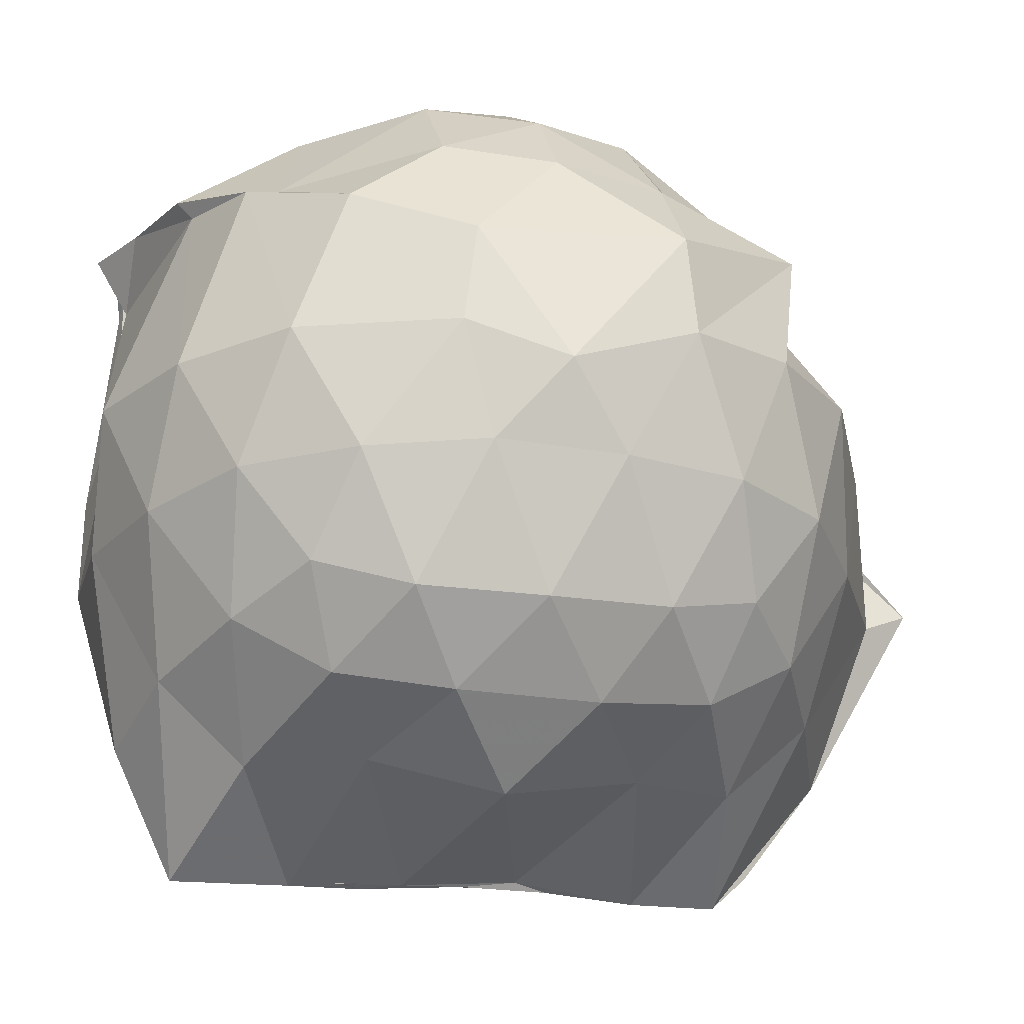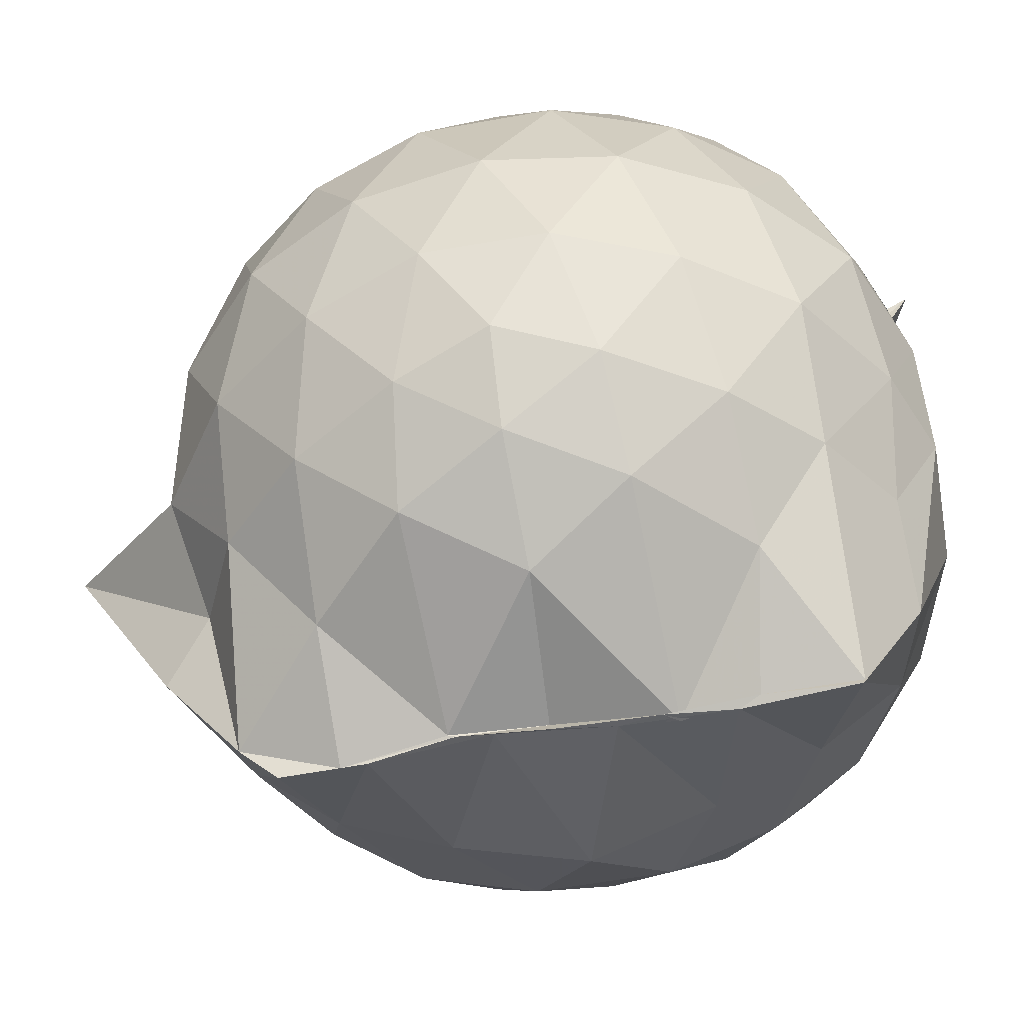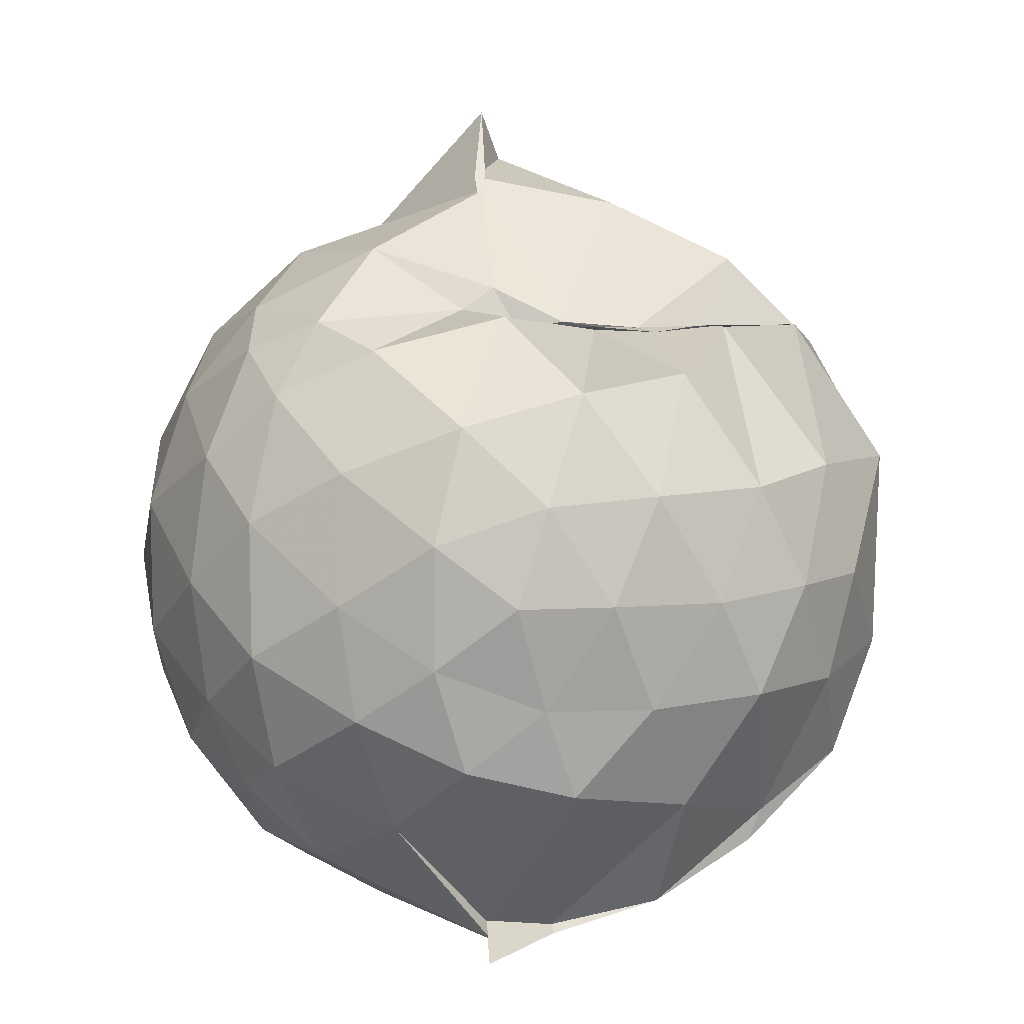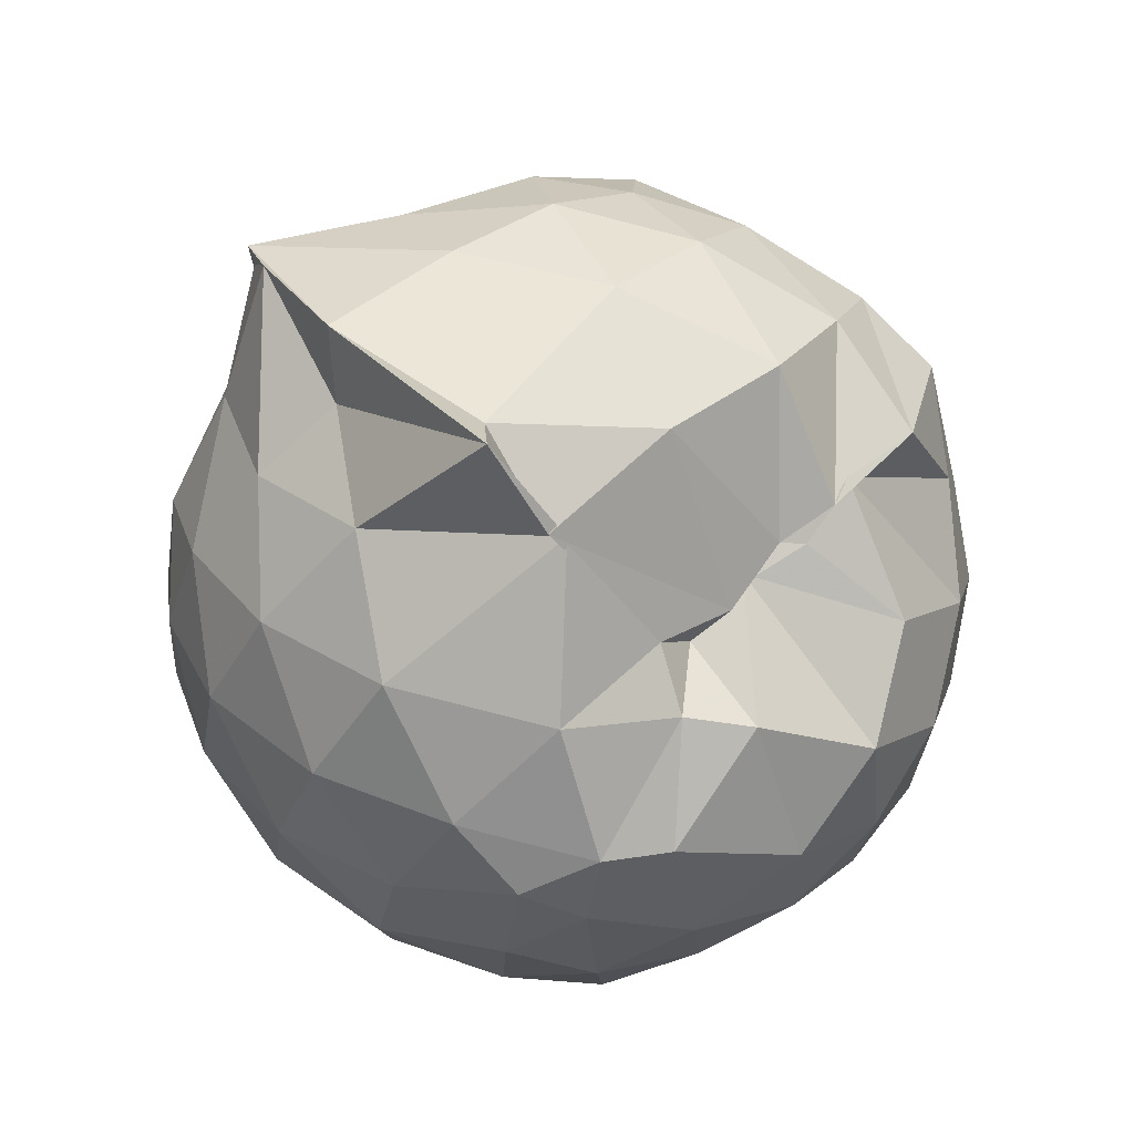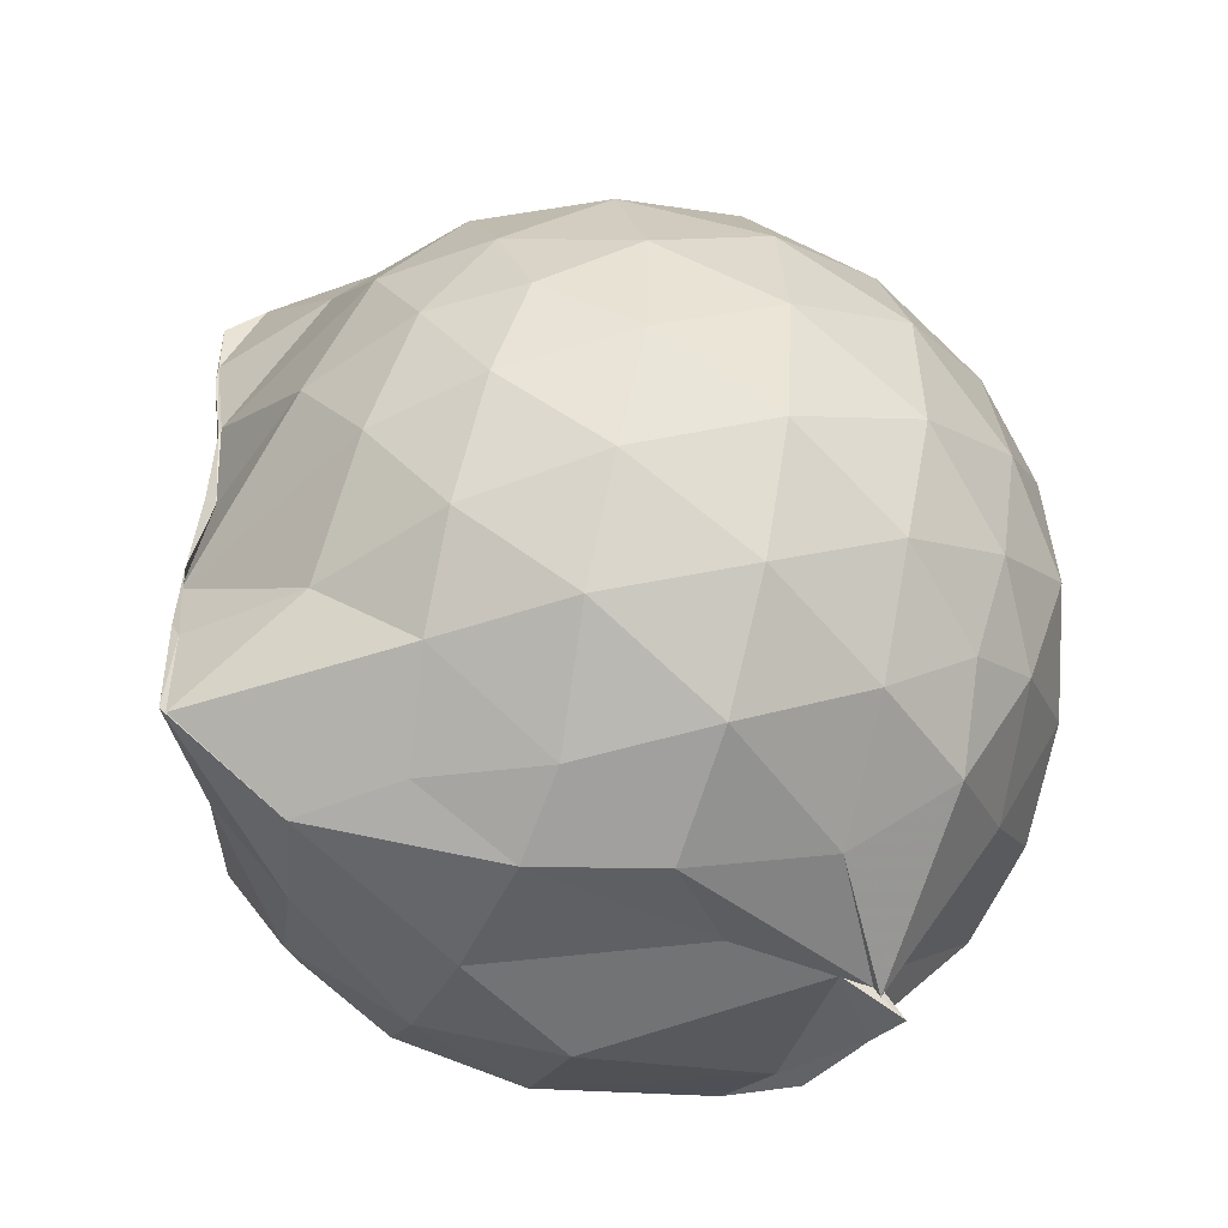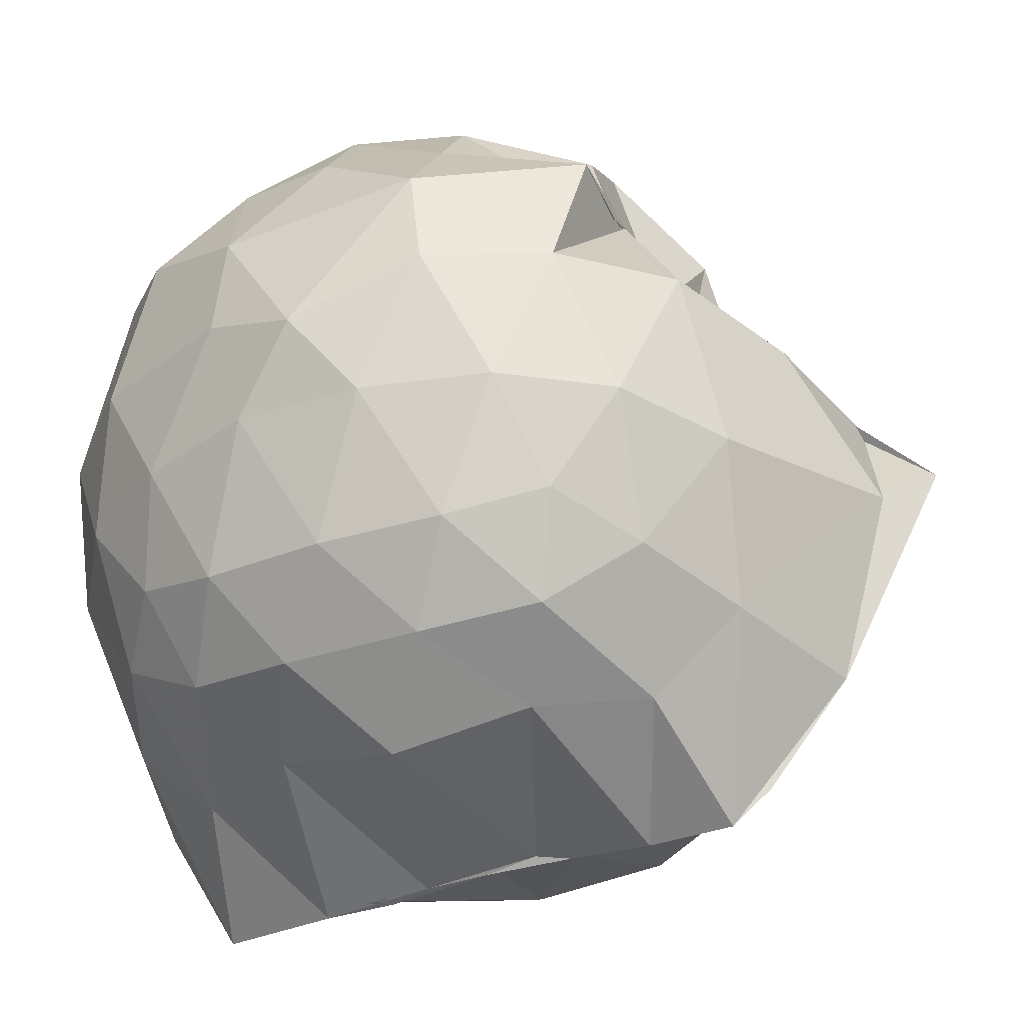
<metadata>
{"format":"obj","ext":"obj","renderer":"f3d","projection":"perspective","resolution":1024,"background":"white","views":[{"elev":-24.3,"azim":76.2,"up":"+Z"},{"elev":-54.1,"azim":-79.3,"up":"+Z"},{"elev":5.9,"azim":-0.4,"up":"+Y"},{"elev":79.2,"azim":-44.2,"up":"+Y"},{"elev":-49.2,"azim":-110.4,"up":"+Y"},{"elev":-35.0,"azim":114.5,"up":"+Z"}]}
</metadata>
<code>
v -0.9095 -0.1054 1.024
v -0.9955 -0.08517 -0.8188
v -0.1089 -0.08237 0.5645
v -0.1782 0.1749 0.5658
v -0.4134 0.4988 0.4343
v -0.5766 0.4832 0.4743
v -0.7105 0.4945 0.4475
v -0.9039 0.4889 0.4514
v -1.036 0.5384 0.5583
v -1.368 0.5124 0.654
v -1.535 0.4449 0.5795
v -1.63 0.1993 0.6333
v -1.668 -0.09399 0.6548
v -1.635 -0.3783 0.6244
v -1.546 -0.5928 0.5858
v -1.376 -0.7497 0.6216
v -0.9699 -0.9549 0.6138
v -0.9726 -1.001 0.6633
v -0.8216 -0.9279 0.6584
v -0.577 -0.8585 0.6215
v -0.3239 -0.6605 0.5335
v -0.1722 -0.3257 0.6087
v -0.0214 0.1791 0.3583
v -0.245 0.5011 0.4631
v -0.4762 0.4981 0.4582
v -0.6184 0.4926 0.4331
v -0.7973 0.5076 0.4666
v -0.964 0.5878 0.4186
v -1.25 0.6805 0.4131
v -1.534 0.5388 0.3874
v -1.708 0.3259 0.3724
v -1.794 0.06542 0.394
v -1.791 -0.2419 0.4029
v -1.707 -0.5119 0.3786
v -1.531 -0.7385 0.3903
v -1.241 -0.8866 0.4242
v -0.9679 -0.9324 0.6017
v -0.9691 -0.9253 0.5307
v -0.5551 -0.8247 0.5735
v -0.3498 -0.7308 0.5377
v -0.1375 -0.5349 0.4373
v -0.02869 -0.2781 0.3319
v -0.02557 0.2029 0.1373
v -0.1712 0.4495 0.1677
v -0.3813 0.6559 0.1799
v -0.6678 0.7937 0.1385
v -1.009 0.8596 0.1324
v -0.981 0.8296 0.1575
v -1.446 0.6716 0.09371
v -1.669 0.4672 0.0956
v -1.806 0.2035 0.09927
v -1.854 -0.09375 0.1004
v -1.807 -0.3899 0.1022
v -1.67 -0.6559 0.1024
v -1.454 -0.8617 0.1086
v -1.178 -0.9742 0.1125
v -0.992 -0.9336 0.2857
v -0.6392 -0.9886 0.1057
v -0.3741 -0.8563 0.107
v -0.1677 -0.6463 0.1158
v -0.03048 -0.3063 0.1091
v 0.02191 -0.08452 0.02096
v -0.1286 0.3254 -0.1471
v -0.2842 0.5499 -0.1485
v -0.5179 0.7009 -0.1723
v -0.9493 0.9123 -0.1118
v -0.9928 1.028 -0.05466
v -1.266 0.7328 -0.1709
v -1.53 0.5549 -0.1989
v -1.712 0.3115 -0.2038
v -1.804 0.04835 -0.1726
v -1.803 -0.2339 -0.1729
v -1.709 -0.4981 -0.1987
v -1.548 -0.7343 -0.2011
v -1.29 -0.9049 -0.1534
v -1.093 -0.9835 -0.1602
v -0.7979 -0.9795 -0.1771
v -0.5109 -0.8889 -0.1837
v -0.2854 -0.7301 -0.1625
v -0.1351 -0.4975 -0.1578
v -0.0535 -0.2342 -0.1476
v -0.05124 0.05092 -0.1552
v -0.2728 0.3936 -0.3642
v -0.447 0.5278 -0.4354
v -0.6988 0.6479 -0.4797
v -1.017 0.7731 -0.5129
v -1.106 0.662 -0.4051
v -1.32 0.5633 -0.4316
v -1.523 0.3655 -0.4539
v -1.66 0.1247 -0.4296
v -1.727 -0.09247 -0.3775
v -1.659 -0.3122 -0.4318
v -1.521 -0.5565 -0.4531
v -1.346 -0.7392 -0.4391
v -1.133 -0.8748 -0.3893
v -0.9635 -0.8866 -0.5716
v -0.7038 -0.8262 -0.4961
v -0.4456 -0.7084 -0.4392
v -0.2687 -0.5726 -0.3649
v -0.1937 -0.3664 -0.4291
v -0.1646 -0.08975 -0.4388
v -0.1935 0.1828 -0.4263
v -0.2471 -0.0879 0.7496
v -0.3554 0.142 0.782
v -0.5283 0.3978 0.7348
v -0.7206 0.4872 0.4263
v -0.9363 0.5247 0.6823
v -1.237 0.4501 0.744
v -1.46 0.3439 0.7107
v -1.516 0.06167 0.8012
v -1.512 -0.243 0.8216
v -1.468 -0.5117 0.7441
v -1.191 -0.6423 0.7926
v -0.9807 -0.9148 0.5926
v -0.8271 -0.909 0.6474
v -0.522 -0.5926 0.7801
v -0.354 -0.3288 0.817
v -0.4499 -0.1086 0.8902
v -0.5956 0.1352 0.9362
v -0.7635 0.3601 0.885
v -1.031 0.2875 0.9334
v -1.302 0.182 0.8864
v -1.308 -0.1118 0.9273
v -1.271 -0.3748 0.9156
v -1.025 -0.486 0.9462
v -0.7789 -0.5455 0.9249
v -0.6059 -0.3444 0.9285
v -0.696 -0.1036 0.996
v -0.8421 0.1168 0.9995
v -1.092 0.03043 0.9994
v -1.094 -0.2491 0.9841
v -0.8461 -0.3423 0.9694
v -0.3885 0.3218 -0.5621
v -0.6822 0.4494 -0.665
v -0.9827 0.5054 -0.8344
v -1 0.5924 -0.7517
v -1.236 0.3728 -0.6586
v -1.466 0.1493 -0.6224
v -1.587 -0.0919 -0.557
v -1.463 -0.3374 -0.6158
v -1.253 -0.5728 -0.6389
v -1.018 -0.7463 -0.8306
v -1.021 -0.7432 -0.8441
v -0.7065 -0.6319 -0.6726
v -0.3923 -0.5012 -0.56
v -0.3332 -0.2486 -0.5961
v -0.3327 0.06334 -0.599
v -0.5797 0.2116 -0.6829
v -0.9872 0.3106 -0.8359
v -0.9836 0.3698 -0.8333
v -1.012 0.1325 -0.8113
v -1.337 -0.1024 -0.7182
v -0.9803 -0.3555 -0.8349
v -1.016 -0.5287 -0.8293
v -0.997 -0.4815 -0.8432
v -0.5877 -0.3851 -0.6764
v -0.5403 -0.09376 -0.7456
v -0.9895 0.03779 -0.8016
v -1.009 0.1152 -0.8149
v -0.9856 -0.08023 -0.7935
v -1.007 -0.322 -0.8371
v -0.9849 -0.2251 -0.8277
f 3 23 4
f 4 23 24
f 4 24 5
f 5 24 25
f 5 25 6
f 6 25 26
f 6 26 7
f 7 26 27
f 7 27 8
f 8 27 28
f 8 28 9
f 9 28 29
f 9 29 10
f 10 29 30
f 10 30 11
f 11 30 31
f 11 31 12
f 12 31 32
f 12 32 13
f 13 32 33
f 13 33 14
f 14 33 34
f 14 34 15
f 15 34 35
f 15 35 16
f 16 35 36
f 16 36 17
f 17 36 37
f 17 37 18
f 18 37 38
f 18 38 19
f 19 38 39
f 19 39 20
f 20 39 40
f 20 40 21
f 21 40 41
f 21 41 22
f 22 41 42
f 22 42 3
f 3 42 23
f 23 43 24
f 24 43 44
f 24 44 25
f 25 44 45
f 25 45 26
f 26 45 46
f 26 46 27
f 27 46 47
f 27 47 28
f 28 47 48
f 28 48 29
f 29 48 49
f 29 49 30
f 30 49 50
f 30 50 31
f 31 50 51
f 31 51 32
f 32 51 52
f 32 52 33
f 33 52 53
f 33 53 34
f 34 53 54
f 34 54 35
f 35 54 55
f 35 55 36
f 36 55 56
f 36 56 37
f 37 56 57
f 37 57 38
f 38 57 58
f 38 58 39
f 39 58 59
f 39 59 40
f 40 59 60
f 40 60 41
f 41 60 61
f 41 61 42
f 42 61 62
f 42 62 23
f 23 62 43
f 43 63 44
f 44 63 64
f 44 64 45
f 45 64 65
f 45 65 46
f 46 65 66
f 46 66 47
f 47 66 67
f 47 67 48
f 48 67 68
f 48 68 49
f 49 68 69
f 49 69 50
f 50 69 70
f 50 70 51
f 51 70 71
f 51 71 52
f 52 71 72
f 52 72 53
f 53 72 73
f 53 73 54
f 54 73 74
f 54 74 55
f 55 74 75
f 55 75 56
f 56 75 76
f 56 76 57
f 57 76 77
f 57 77 58
f 58 77 78
f 58 78 59
f 59 78 79
f 59 79 60
f 60 79 80
f 60 80 61
f 61 80 81
f 61 81 62
f 62 81 82
f 62 82 43
f 43 82 63
f 63 83 64
f 64 83 84
f 64 84 65
f 65 84 85
f 65 85 66
f 66 85 86
f 66 86 67
f 67 86 87
f 67 87 68
f 68 87 88
f 68 88 69
f 69 88 89
f 69 89 70
f 70 89 90
f 70 90 71
f 71 90 91
f 71 91 72
f 72 91 92
f 72 92 73
f 73 92 93
f 73 93 74
f 74 93 94
f 74 94 75
f 75 94 95
f 75 95 76
f 76 95 96
f 76 96 77
f 77 96 97
f 77 97 78
f 78 97 98
f 78 98 79
f 79 98 99
f 79 99 80
f 80 99 100
f 80 100 81
f 81 100 101
f 81 101 82
f 82 101 102
f 82 102 63
f 63 102 83
f 103 104 118
f 104 119 118
f 104 105 119
f 105 120 119
f 105 106 120
f 106 107 120
f 107 121 120
f 107 108 121
f 108 122 121
f 108 109 122
f 109 110 122
f 110 123 122
f 110 111 123
f 111 124 123
f 111 112 124
f 112 113 124
f 113 125 124
f 113 114 125
f 114 126 125
f 114 115 126
f 115 116 126
f 116 127 126
f 116 117 127
f 117 118 127
f 117 103 118
f 118 119 128
f 119 129 128
f 119 120 129
f 120 121 129
f 121 130 129
f 121 122 130
f 122 123 130
f 123 131 130
f 123 124 131
f 124 125 131
f 125 132 131
f 125 126 132
f 126 127 132
f 127 128 132
f 127 118 128
f 133 148 134
f 134 148 149
f 134 149 135
f 135 149 150
f 135 150 136
f 136 150 137
f 137 150 151
f 137 151 138
f 138 151 152
f 138 152 139
f 139 152 140
f 140 152 153
f 140 153 141
f 141 153 154
f 141 154 142
f 142 154 143
f 143 154 155
f 143 155 144
f 144 155 156
f 144 156 145
f 145 156 146
f 146 156 157
f 146 157 147
f 147 157 148
f 147 148 133
f 148 158 149
f 149 158 159
f 149 159 150
f 150 159 151
f 151 159 160
f 151 160 152
f 152 160 153
f 153 160 161
f 153 161 154
f 154 161 155
f 155 161 162
f 155 162 156
f 156 162 157
f 157 162 158
f 157 158 148
f 3 4 103
f 103 4 104
f 4 5 104
f 104 5 105
f 5 6 105
f 105 6 106
f 6 7 106
f 7 8 106
f 106 8 107
f 8 9 107
f 107 9 108
f 9 10 108
f 108 10 109
f 10 11 109
f 11 12 109
f 109 12 110
f 12 13 110
f 110 13 111
f 13 14 111
f 111 14 112
f 14 15 112
f 15 16 112
f 112 16 113
f 16 17 113
f 113 17 114
f 17 18 114
f 114 18 115
f 18 19 115
f 19 20 115
f 115 20 116
f 20 21 116
f 116 21 117
f 21 22 117
f 117 22 103
f 22 3 103
f 83 133 84
f 84 133 134
f 84 134 85
f 85 134 135
f 85 135 86
f 86 135 136
f 86 136 87
f 87 136 88
f 88 136 137
f 88 137 89
f 89 137 138
f 89 138 90
f 90 138 139
f 90 139 91
f 91 139 92
f 92 139 140
f 92 140 93
f 93 140 141
f 93 141 94
f 94 141 142
f 94 142 95
f 95 142 96
f 96 142 143
f 96 143 97
f 97 143 144
f 97 144 98
f 98 144 145
f 98 145 99
f 99 145 100
f 100 145 146
f 100 146 101
f 101 146 147
f 101 147 102
f 102 147 133
f 102 133 83
f 128 129 1
f 129 130 1
f 130 131 1
f 131 132 1
f 132 128 1
f 159 158 2
f 160 159 2
f 161 160 2
f 162 161 2
f 158 162 2

</code>
